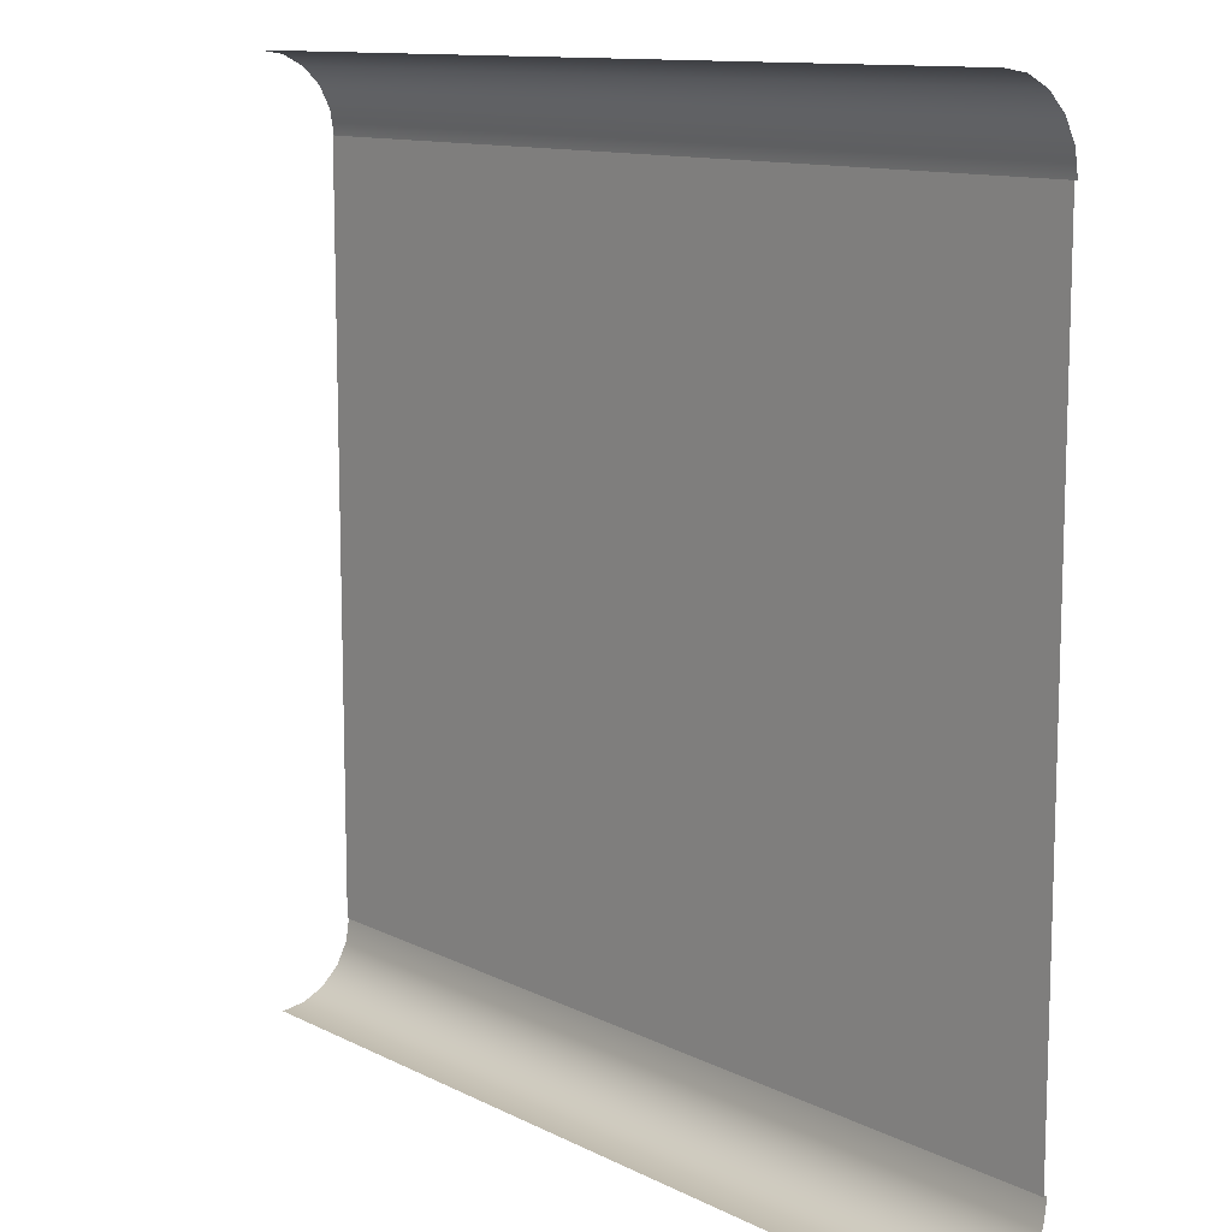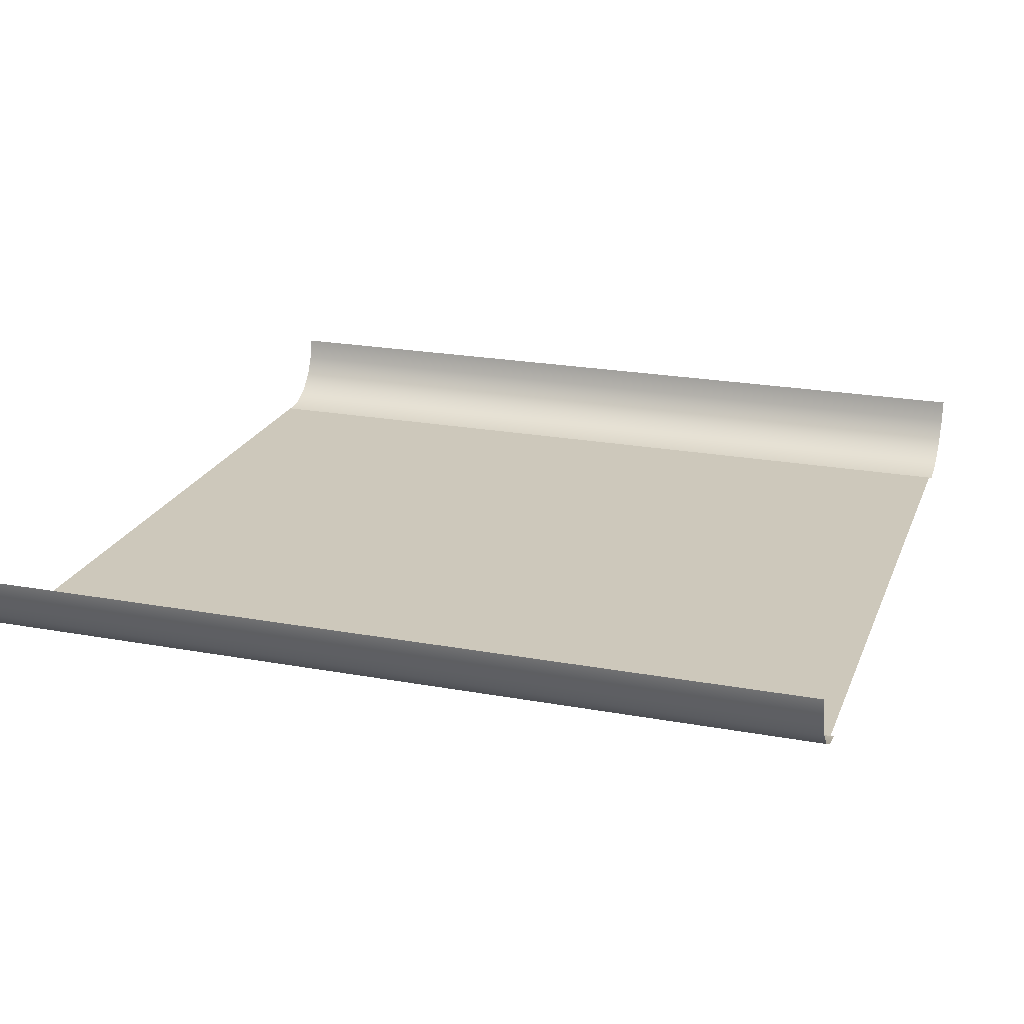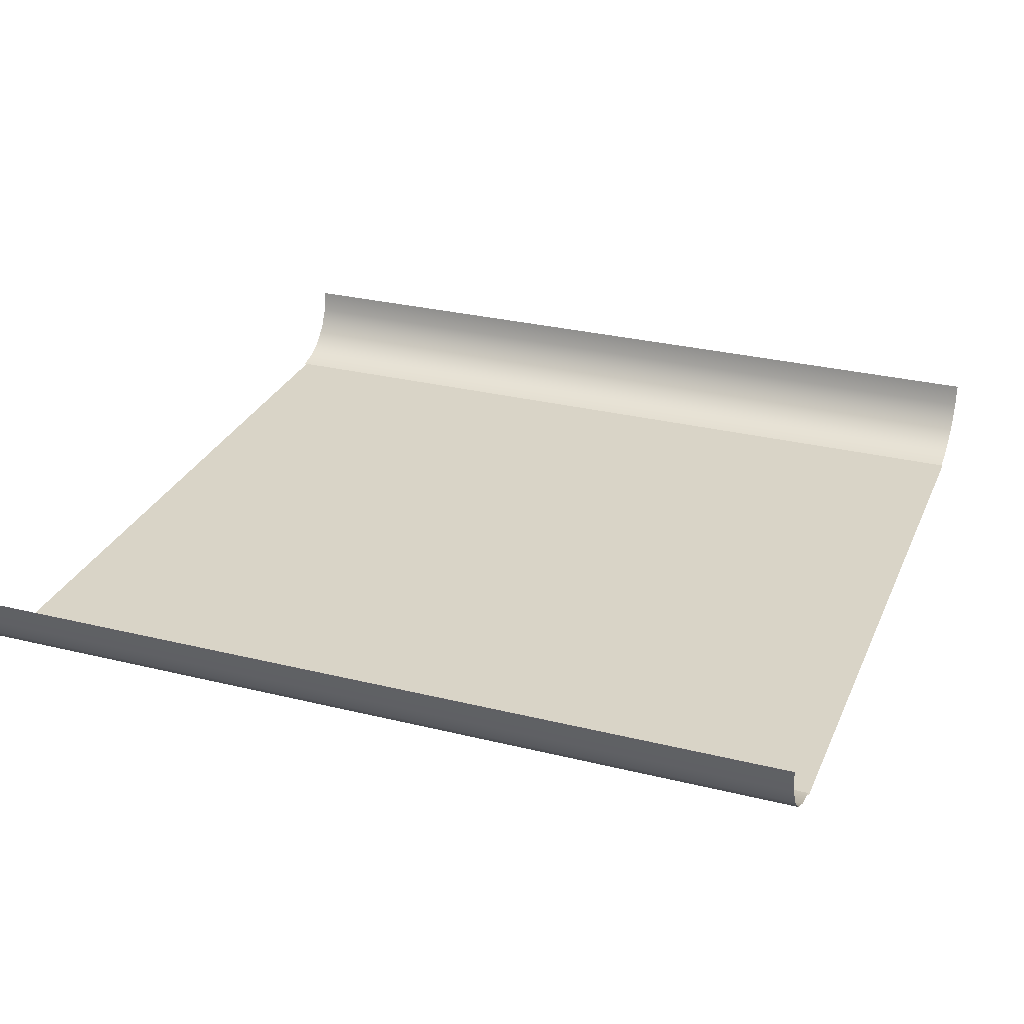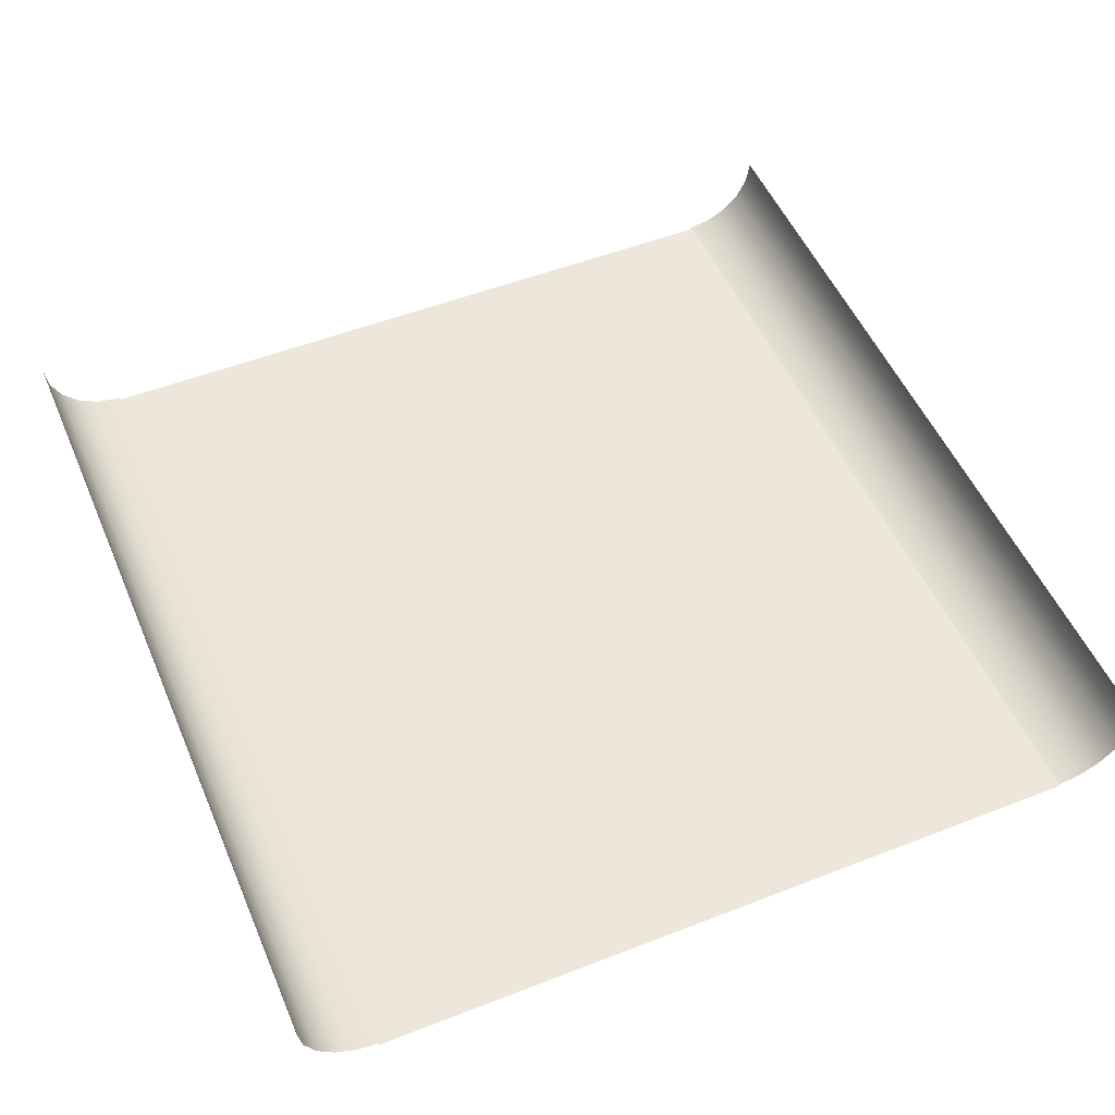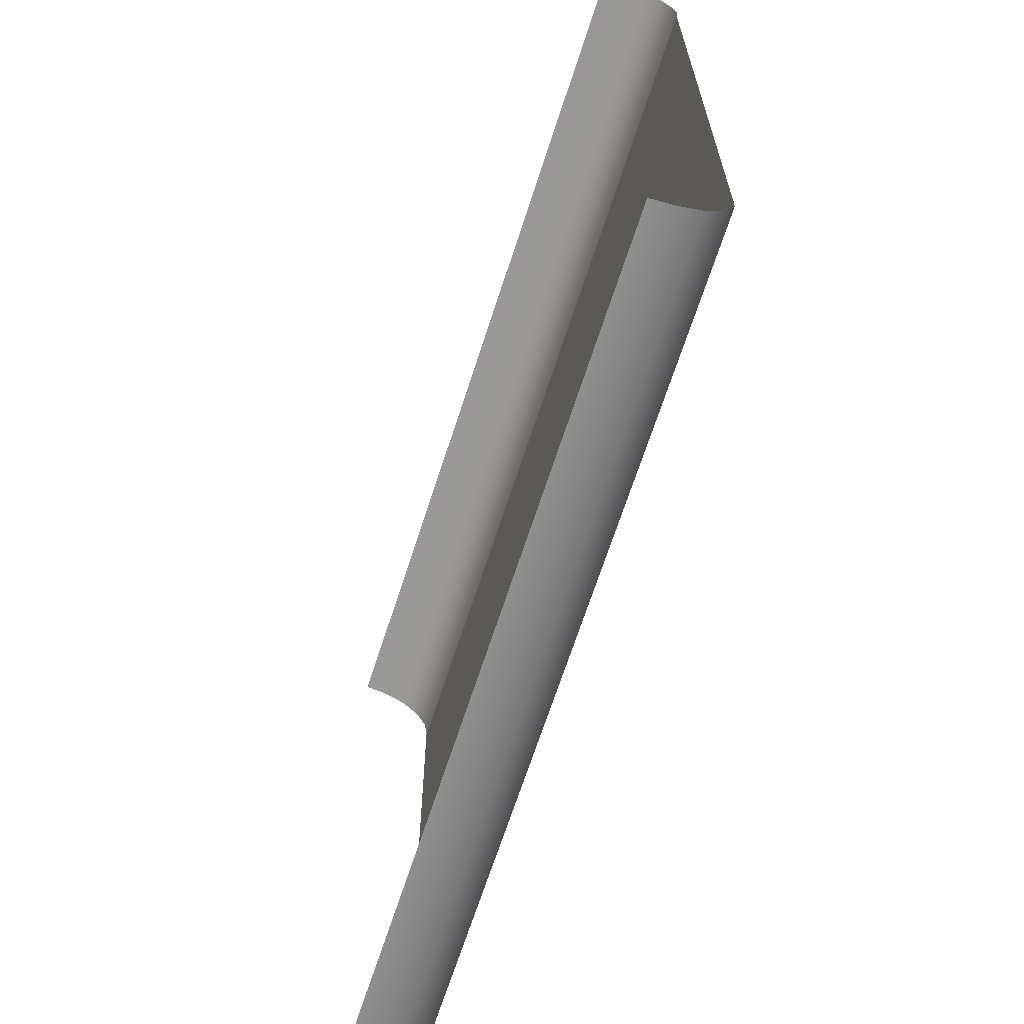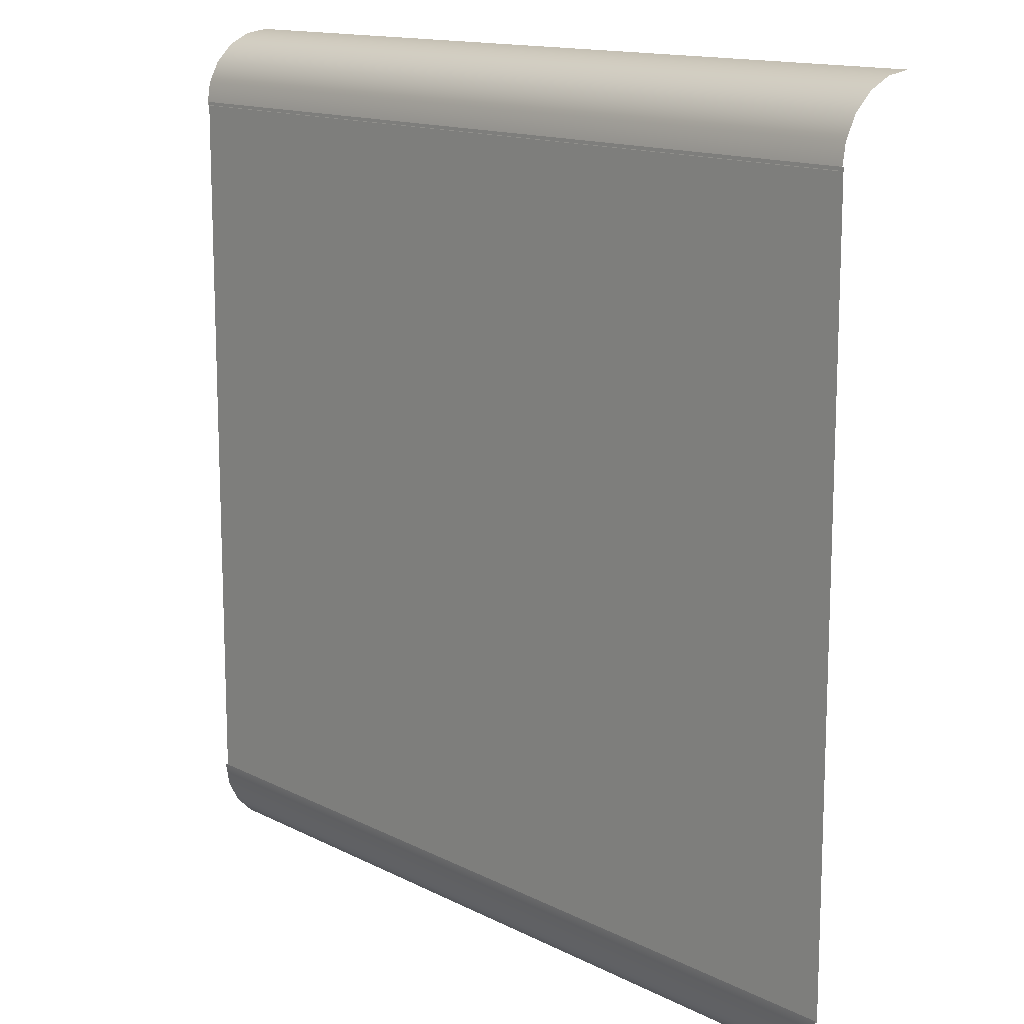
<metadata>
{"format":"obj","ext":"obj","renderer":"f3d","projection":"perspective","resolution":1024,"background":"white","views":[{"elev":11.6,"azim":50.2,"up":"+Y"},{"elev":21.8,"azim":17.9,"up":"+Z"},{"elev":28.8,"azim":-159.7,"up":"+Z"},{"elev":51.8,"azim":-112.9,"up":"+Z"},{"elev":-67.6,"azim":72.1,"up":"+Y"},{"elev":13.7,"azim":-131.2,"up":"+Y"}]}
</metadata>
<code>
g default
v 1.002 0.08478 -0.000229
v 1.002 0.05798 0.004016
v 1.002 0.0338 0.01634
v 1.002 0.01461 0.03552
v 1.002 0.002293 0.0597
v 1.002 -0.001952 0.0865
v 0.000966 0.08478 -0.000229
v 0.000966 0.05798 0.004016
v 0.000966 0.0338 0.01634
v 0.000966 0.01461 0.03552
v 0.000966 0.002293 0.0597
v 0.000966 -0.001952 0.0865
v 1.002 0.9988 0.08706
v 1.002 0.9945 0.06026
v 1.002 0.9822 0.03608
v 1.002 0.963 0.0169
v 1.002 0.9388 0.004577
v 1.002 0.912 0.000332
v 0.000966 0.9988 0.08706
v 0.000966 0.9945 0.06026
v 0.000966 0.9822 0.03608
v 0.000966 0.963 0.0169
v 0.000966 0.9388 0.004577
v 0.000966 0.912 0.000332
v -0.000967 0.9162 0.000407
v 0.9983 0.9162 0.000407
v -0.000967 0.0831 0.000407
v 0.9983 0.0831 0.000407
g wall
f 1 7 8 2
f 2 8 9 3
f 3 9 10 4
f 4 10 11 5
f 5 11 12 6
f 13 19 20 14
f 14 20 21 15
f 15 21 22 16
f 16 22 23 17
f 17 23 24 18
f 25 27 28 26

</code>
